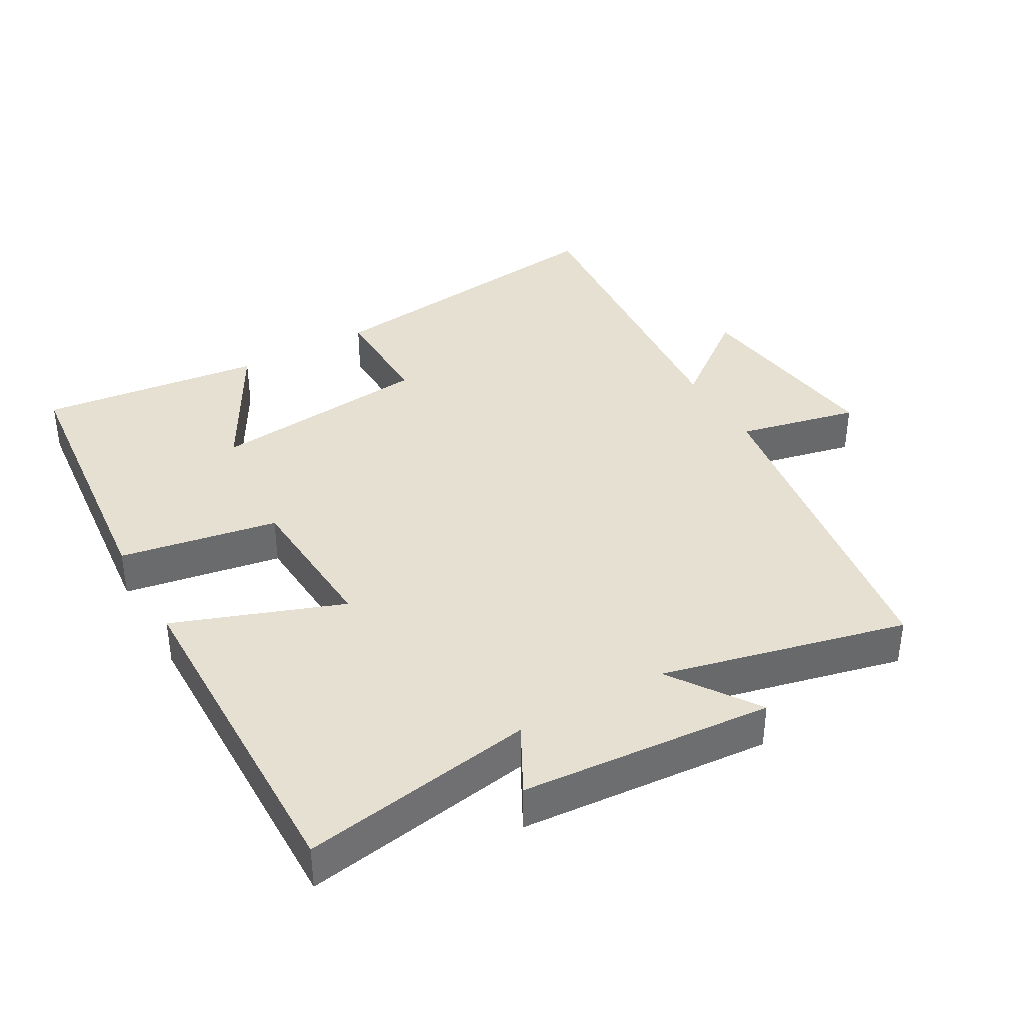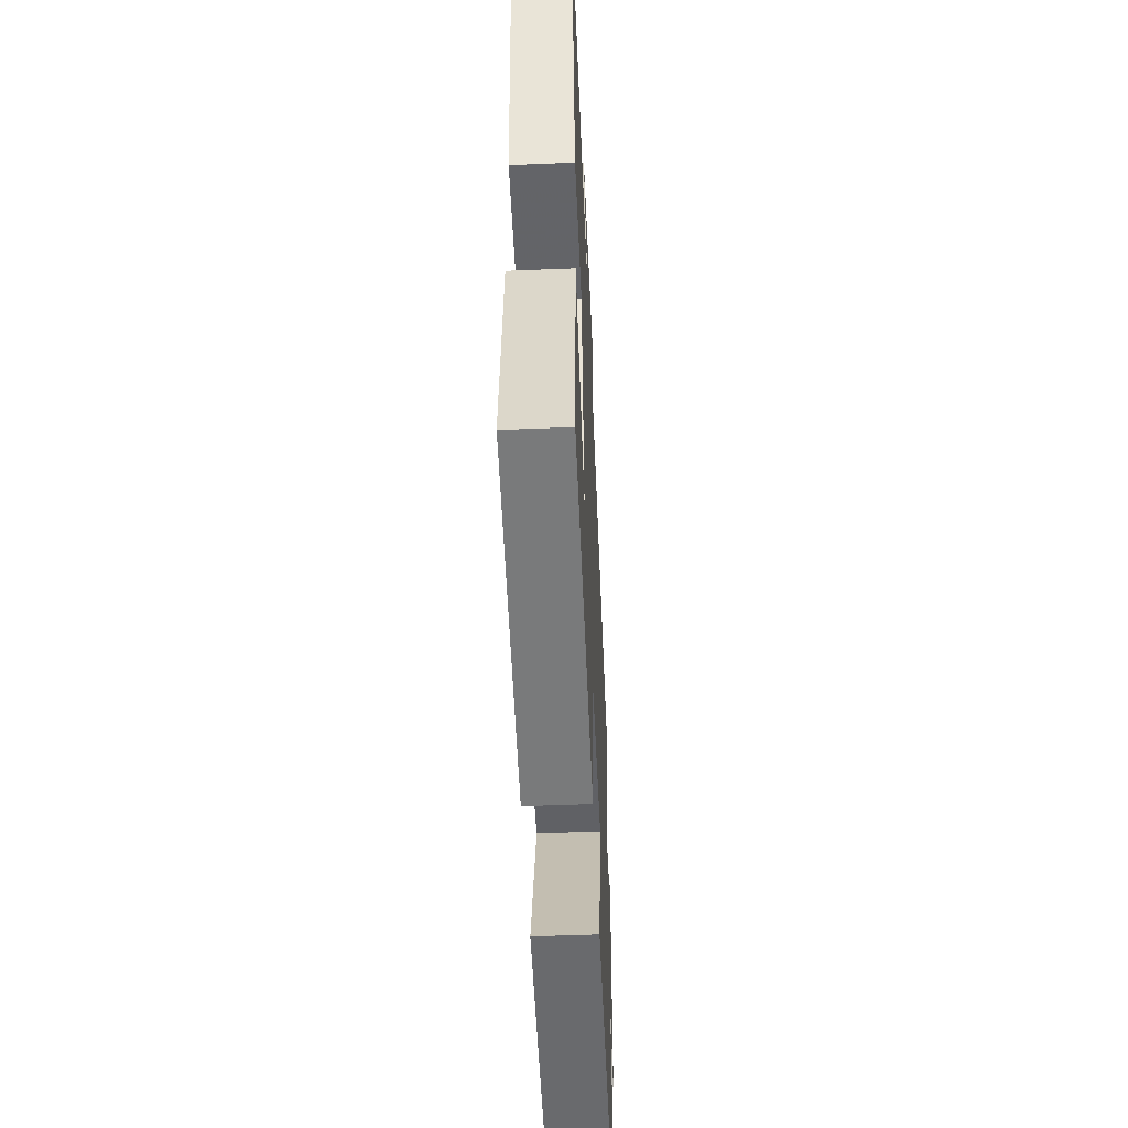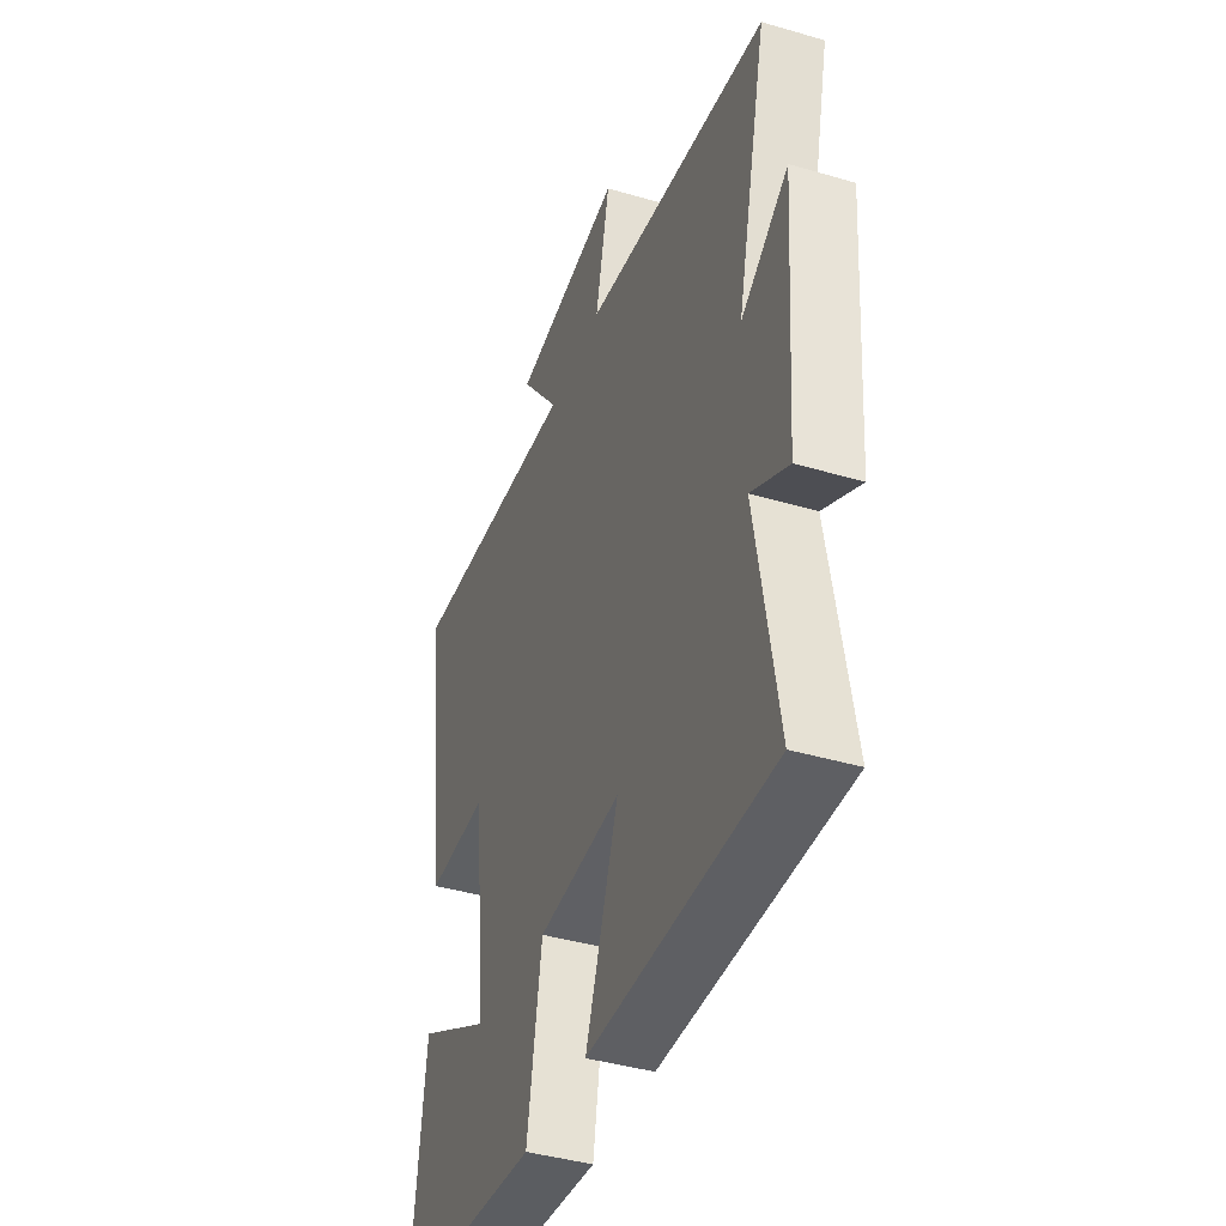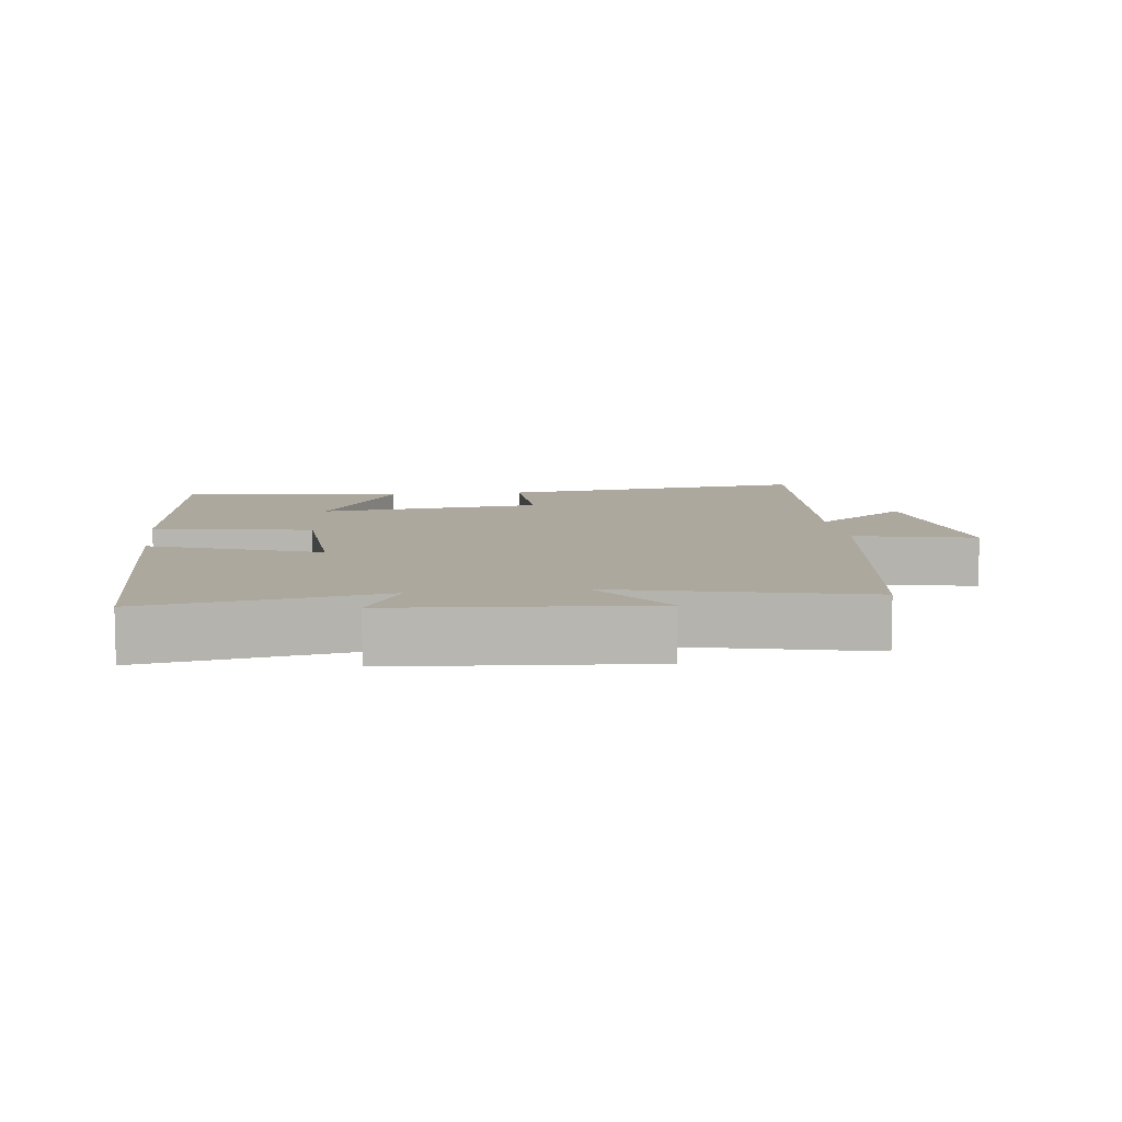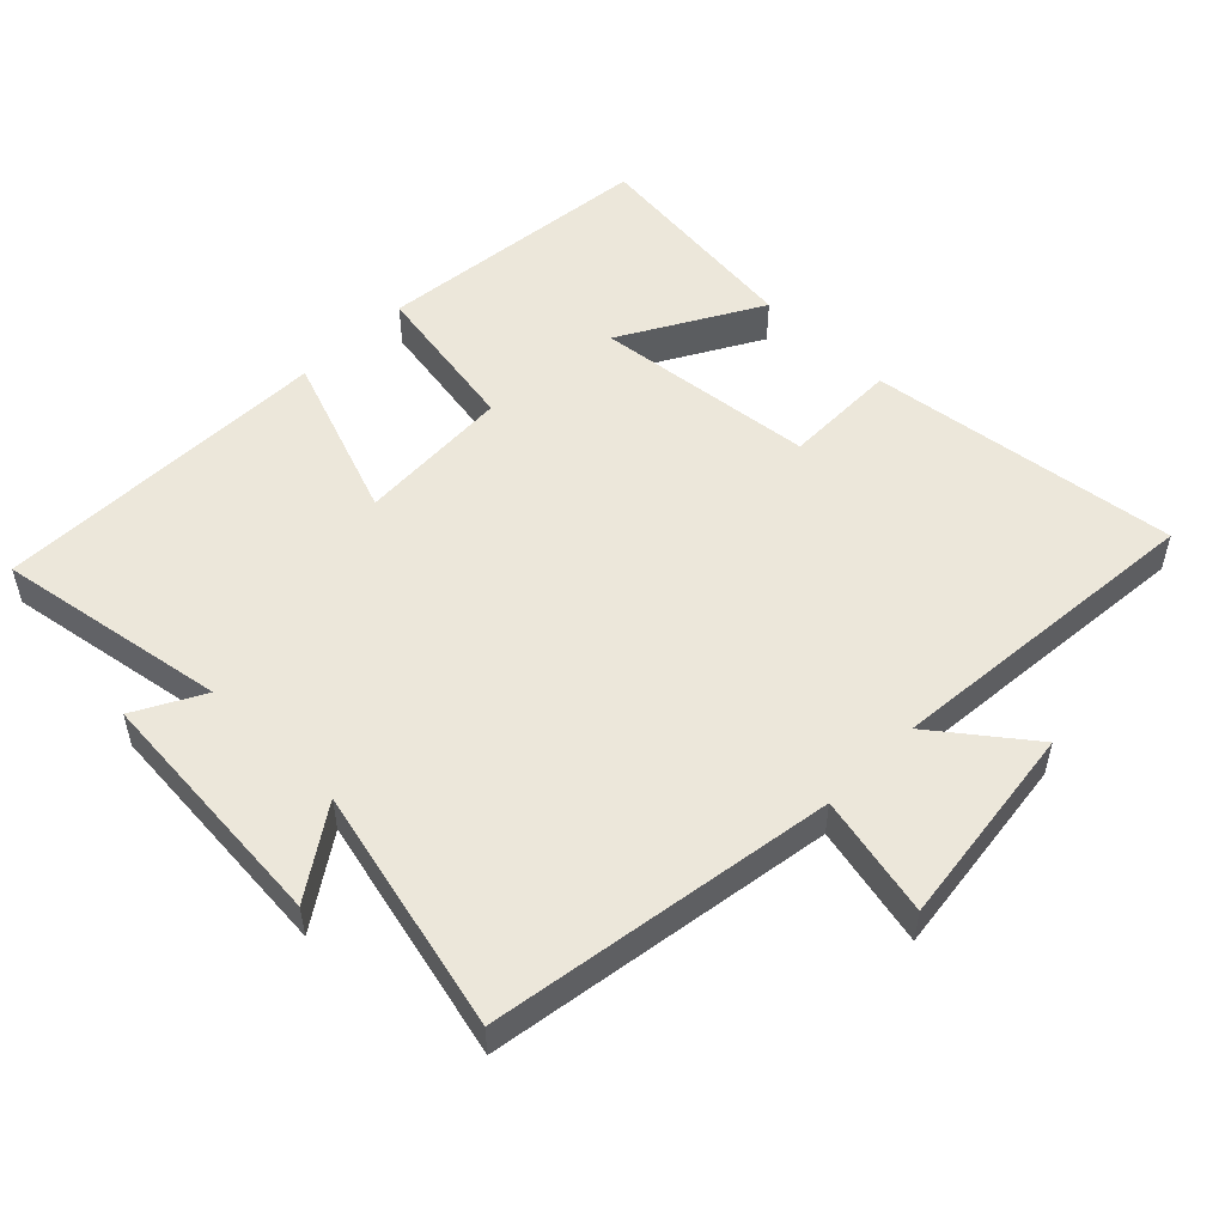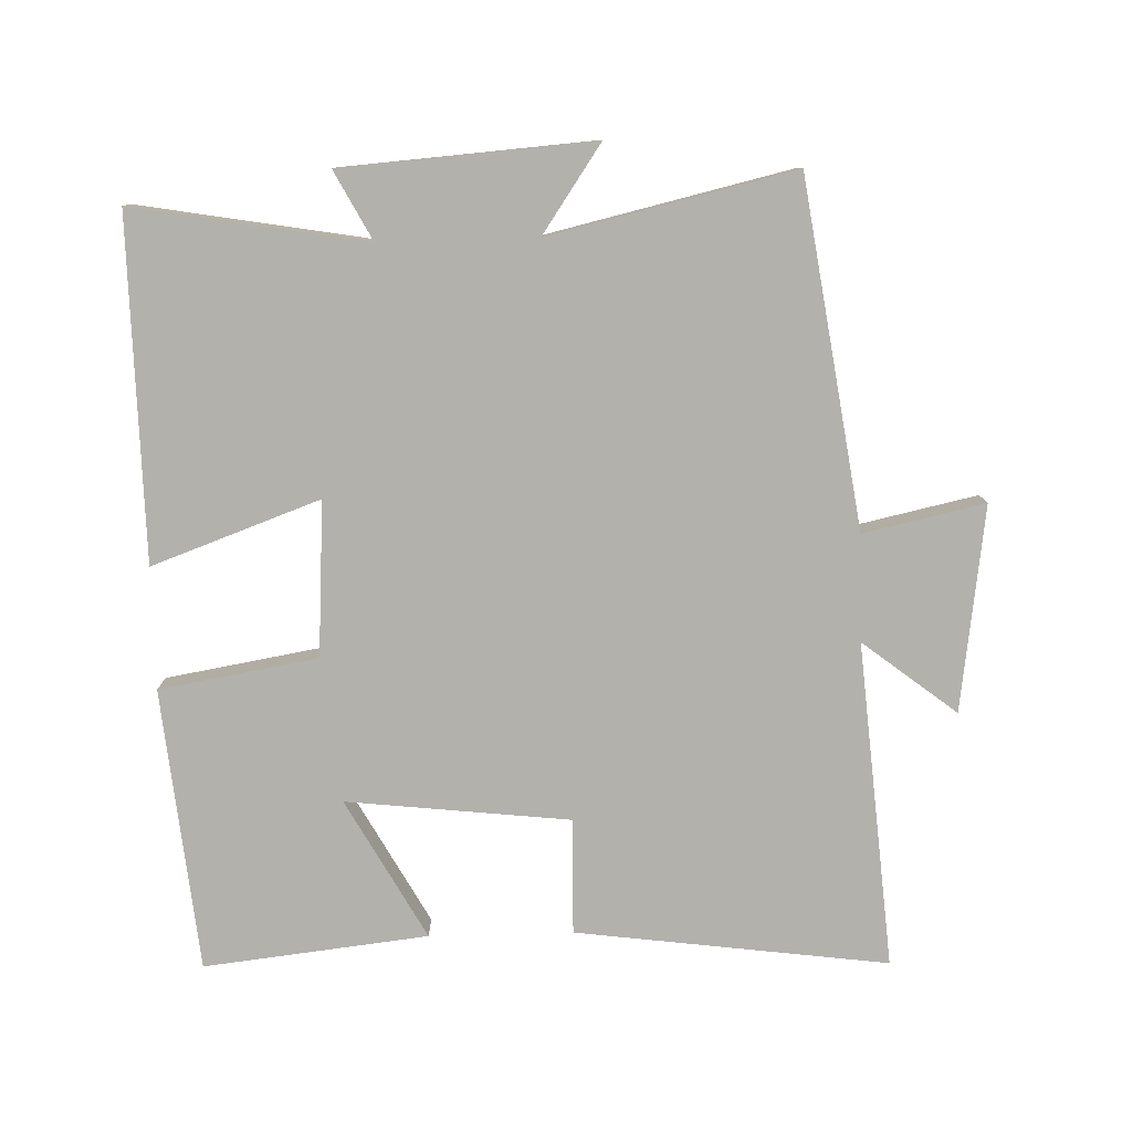
<metadata>
{"format":"obj","ext":"obj","renderer":"f3d","projection":"perspective","resolution":1024,"background":"white","views":[{"elev":37.8,"azim":-119.6,"up":"+Y"},{"elev":-52.3,"azim":92.5,"up":"+Z"},{"elev":-41.3,"azim":-109.6,"up":"+Z"},{"elev":8.6,"azim":-97.0,"up":"+Y"},{"elev":52.3,"azim":-45.3,"up":"+Y"},{"elev":-79.1,"azim":-88.5,"up":"+Y"}]}
</metadata>
<code>
v 0.538 0.07 -0.458
v 0.122 0.07 -0.5
v 0.082 0.07 -0.267
v -0.146 0.07 -0.253
v -0.056 0.07 -0.5
v -0.558 0.07 -0.507
v -0.5 0.07 -0.165
v -0.601 0.07 -0.219
v -0.629 0.07 0.151
v -0.5 0.07 0.063
v -0.584 0.07 0.423
v -0.077 0.07 0.5
v -0.116 0.07 0.678
v 0.186 0.07 0.638
v 0.079 0.07 0.5
v 0.559 0.07 0.541
v 0.5 0.07 0.082
v 0.33 0.07 0.085
v 0.294 0.07 -0.243
v 0.5 0.07 -0.128
v 0.538 0 -0.458
v 0.122 0 -0.5
v 0.082 0 -0.267
v -0.146 0 -0.253
v -0.056 0 -0.5
v -0.558 0 -0.507
v -0.5 0 -0.165
v -0.601 0 -0.219
v -0.629 0 0.151
v -0.5 0 0.063
v -0.584 0 0.423
v -0.077 0 0.5
v -0.116 0 0.678
v 0.186 0 0.638
v 0.079 0 0.5
v 0.559 0 0.541
v 0.5 0 0.082
v 0.33 0 0.085
v 0.294 0 -0.243
v 0.5 0 -0.128
f 19 20 1 2
f 18 19 2 3
f 15 16 17 18
f 15 18 3 4
f 12 13 14 15
f 12 15 4
f 11 12 4
f 10 11 4
f 7 8 9 10
f 7 10 4 5
f 5 6 7
f 22 21 40 39
f 23 22 39 38
f 38 37 36 35
f 24 23 38 35
f 35 34 33 32
f 24 35 32
f 24 32 31
f 24 31 30
f 30 29 28 27
f 25 24 30 27
f 27 26 25
f 1 21 22 2
f 2 22 23 3
f 3 23 24 4
f 4 24 25 5
f 5 25 26 6
f 6 26 27 7
f 7 27 28 8
f 8 28 29 9
f 9 29 30 10
f 10 30 31 11
f 11 31 32 12
f 12 32 33 13
f 13 33 34 14
f 14 34 35 15
f 15 35 36 16
f 16 36 37 17
f 17 37 38 18
f 18 38 39 19
f 19 39 40 20
f 20 40 21 1

</code>
